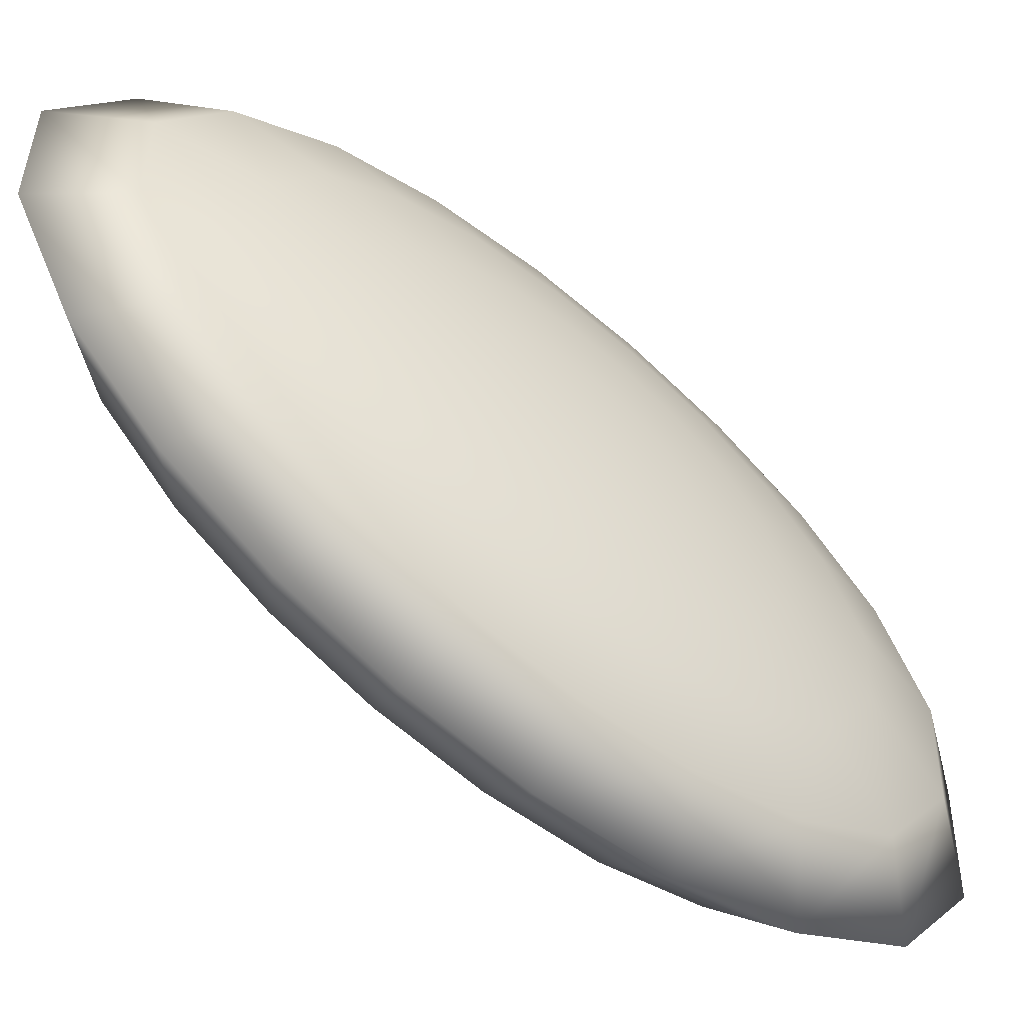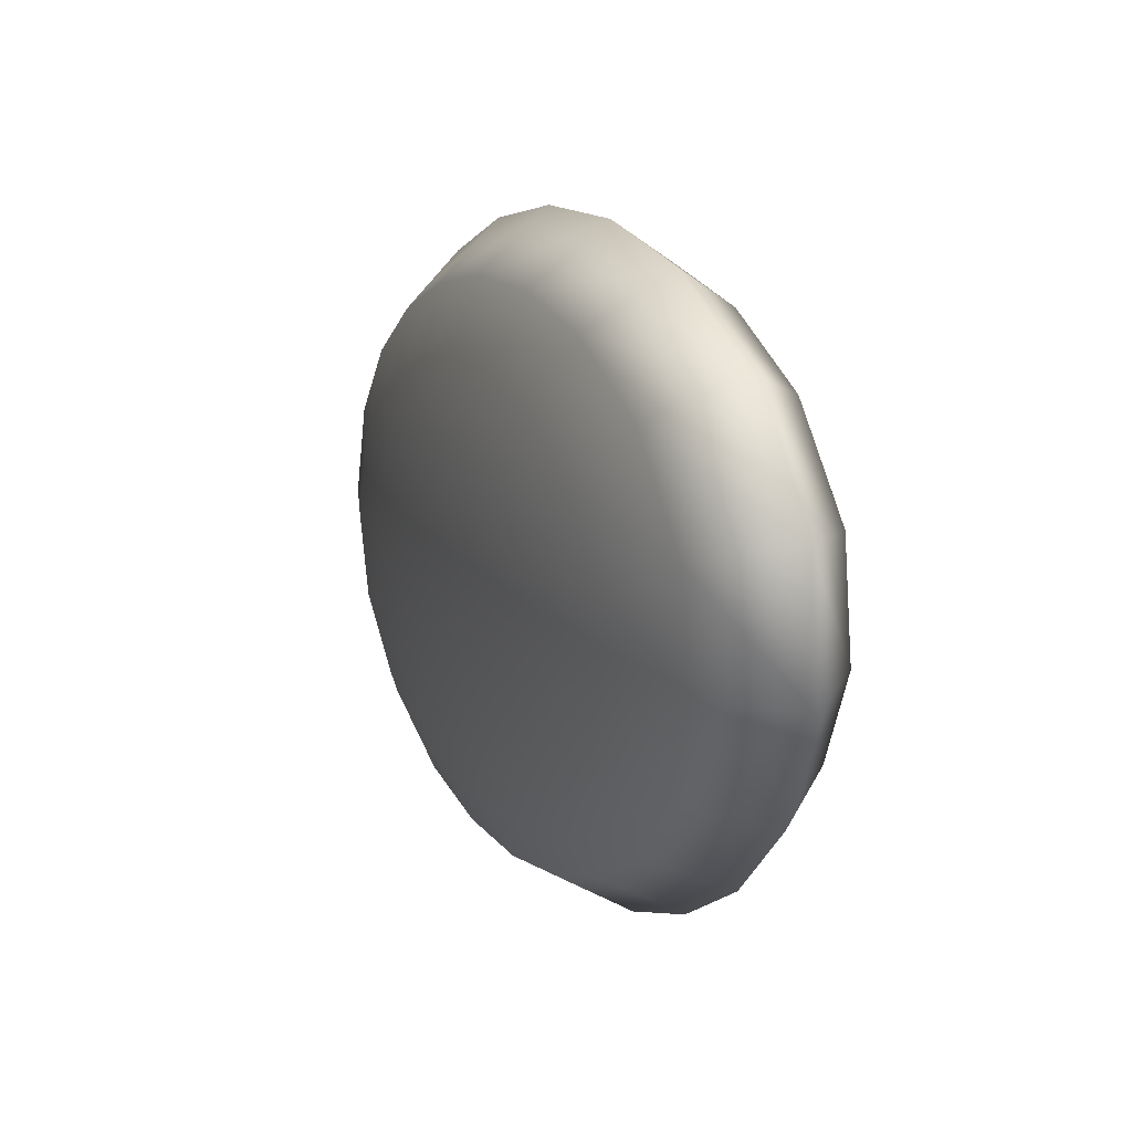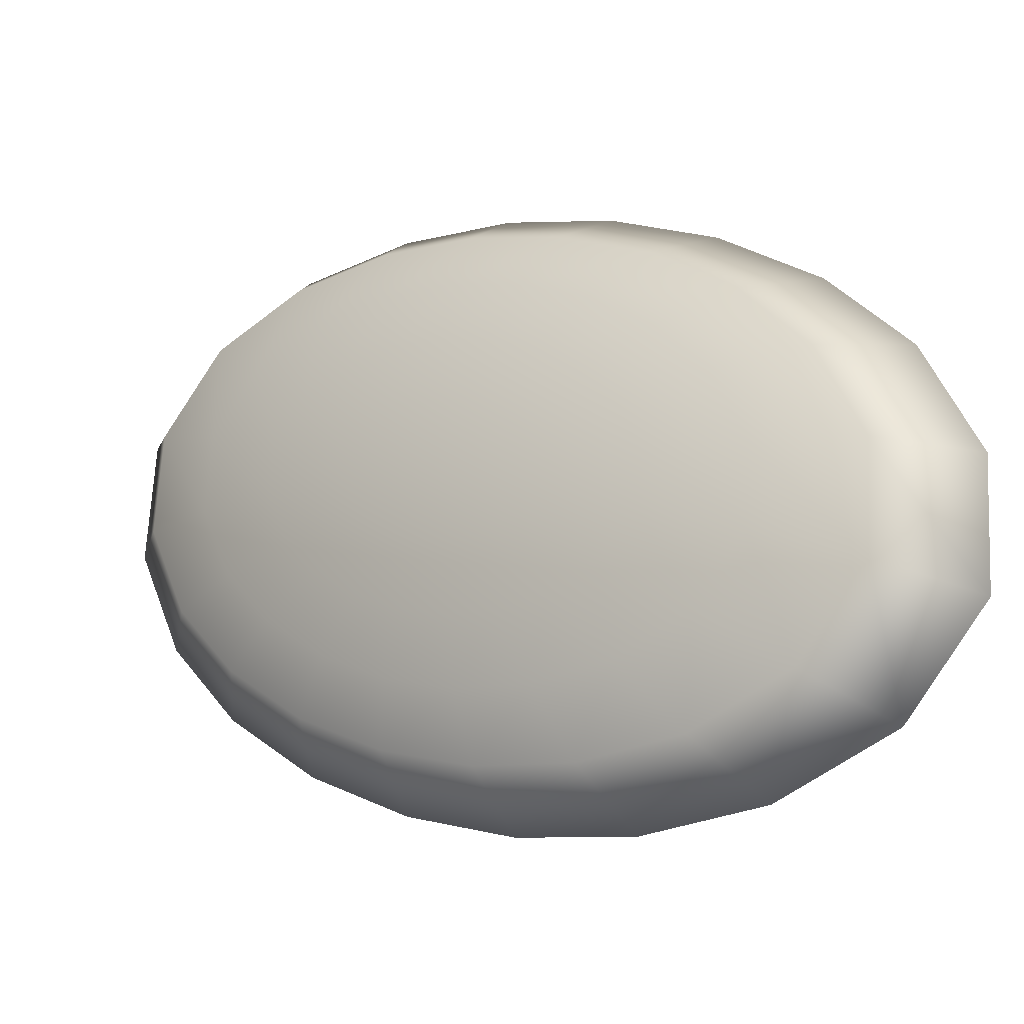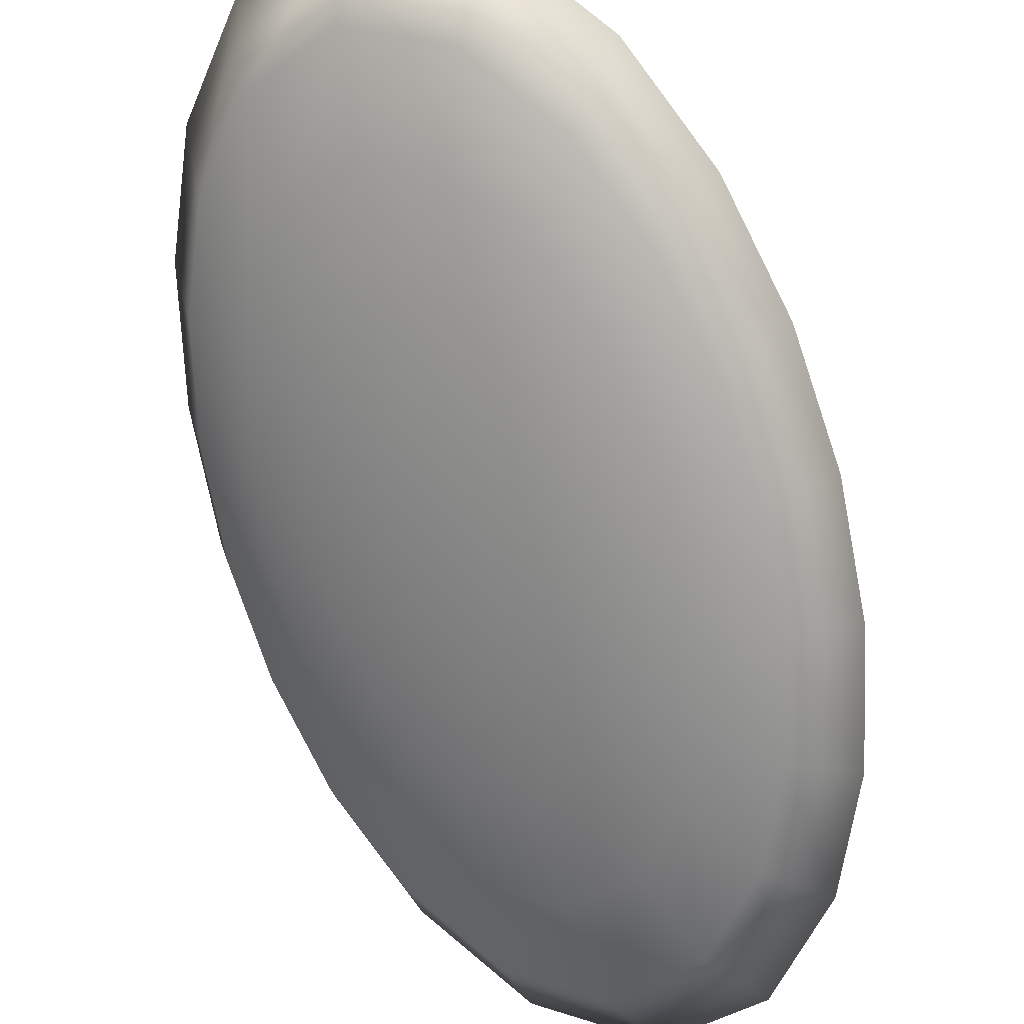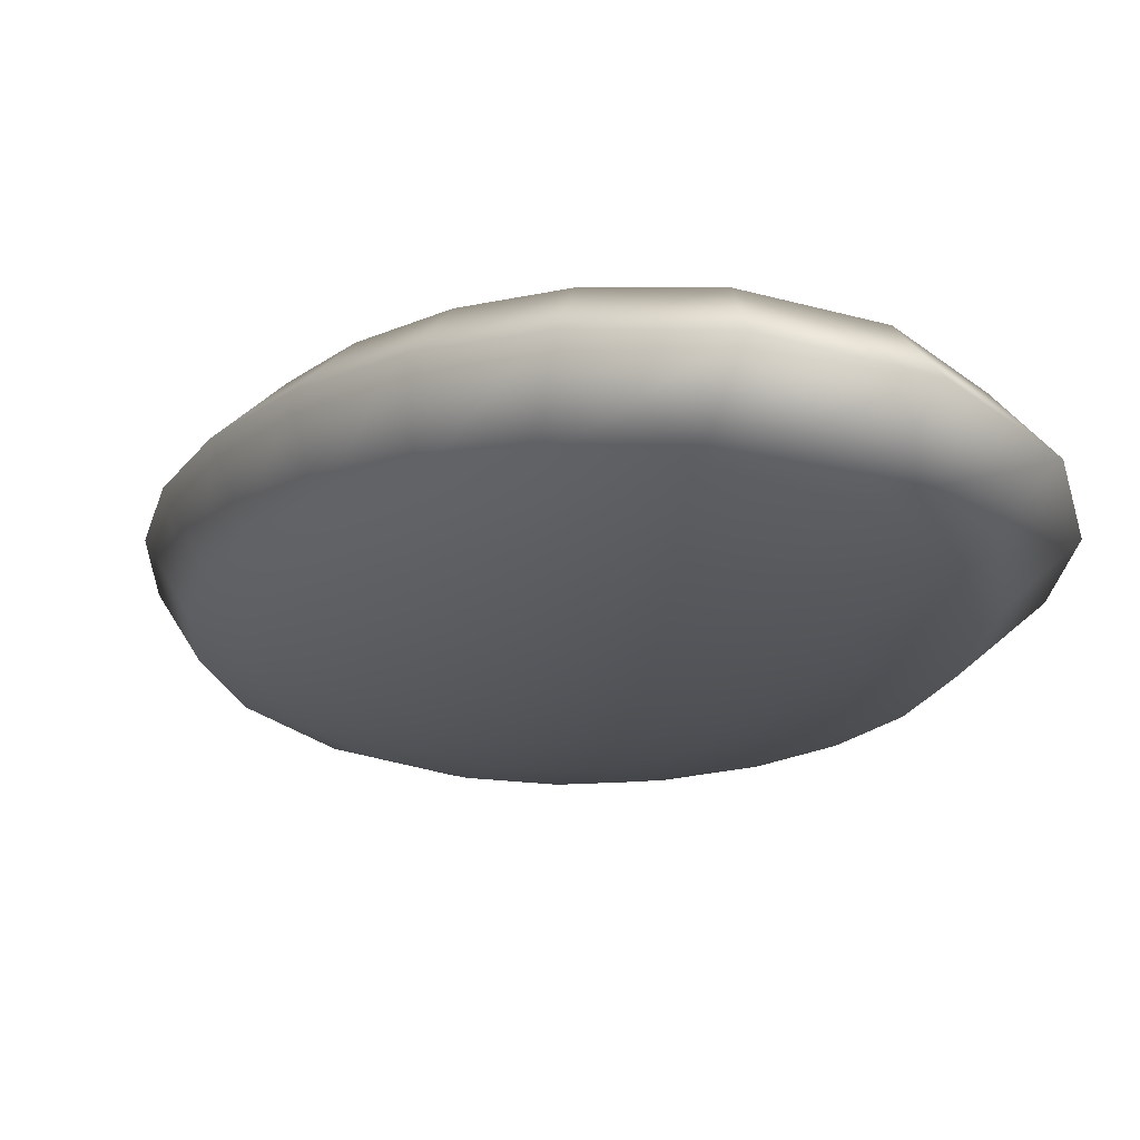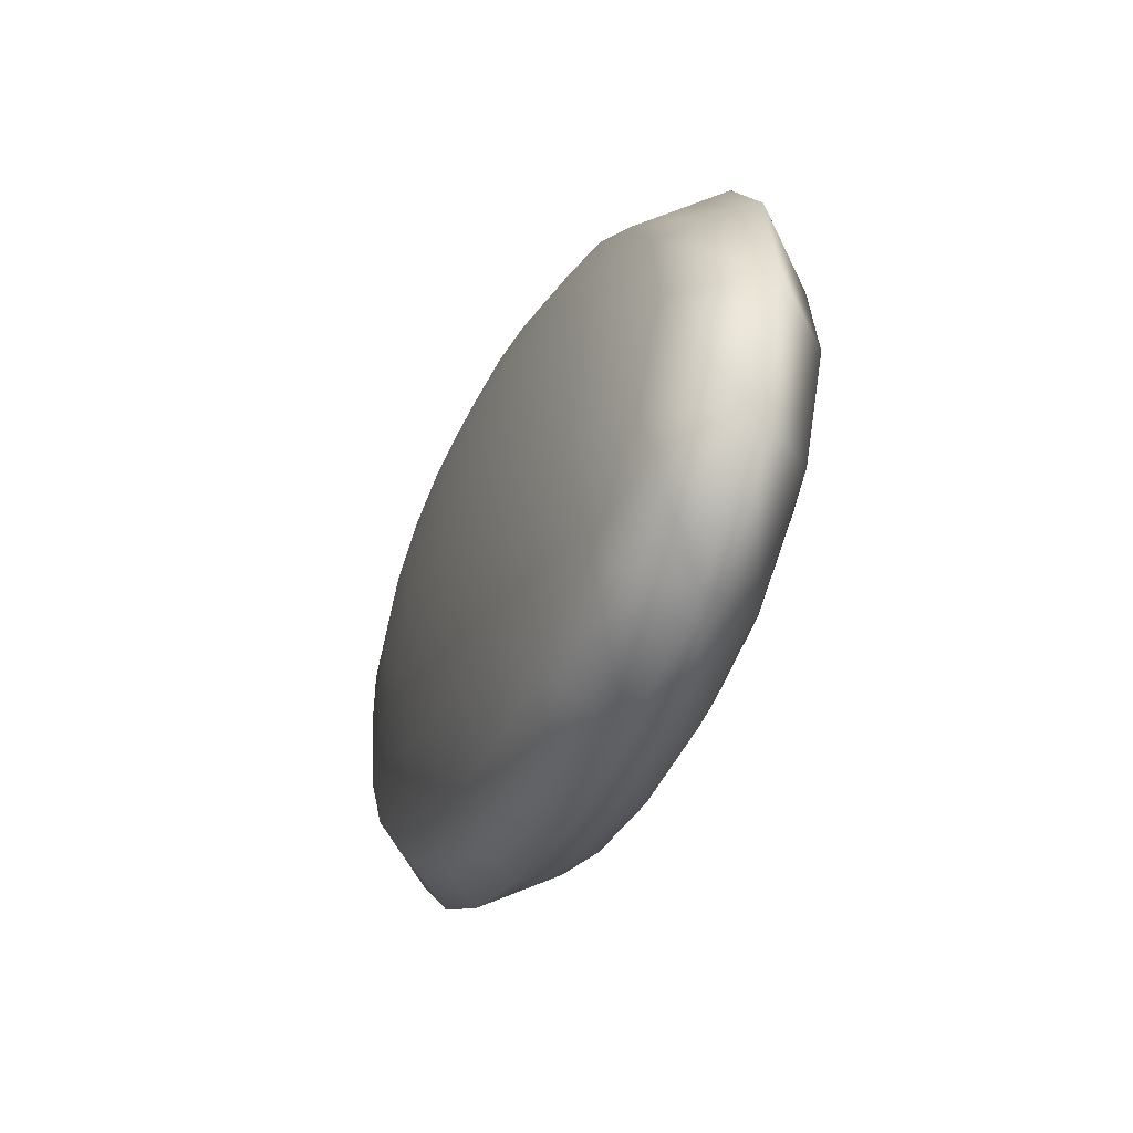
<metadata>
{"format":"obj","ext":"obj","renderer":"f3d","projection":"perspective","resolution":1024,"background":"white","views":[{"elev":18.1,"azim":-120.4,"up":"+Y"},{"elev":-40.6,"azim":119.9,"up":"+Z"},{"elev":-50.7,"azim":76.3,"up":"+Z"},{"elev":-31.8,"azim":160.3,"up":"+Y"},{"elev":-60.7,"azim":-74.9,"up":"+Y"},{"elev":25.9,"azim":-55.1,"up":"+Z"}]}
</metadata>
<code>
v 316.5 171.7 103.2
v 307.9 159.6 113.9
v 299.8 146.8 124.3
v 292.4 133 134.4
v 286.4 118.1 143.3
v 285.8 101.7 147.7
v 298.2 102.4 136
v 309.2 110.2 124.1
v 319.2 119.6 112.6
v 328.9 130.2 101.2
v 338.6 142.3 89.5
v 316.5 171.7 103.2
v 305.8 159.9 110
v 295.7 147.3 116.5
v 286.1 133.8 122.5
v 278.1 119.2 127.7
v 276 102.9 129.1
v 289.9 103.4 120.4
v 302.8 111 112.2
v 314.9 120.2 104.5
v 326.7 130.5 97.07
v 338.6 142.3 89.5
v 316.5 171.7 103.2
v 305.5 161.6 105.7
v 294.9 150.8 107.9
v 285 139 109.7
v 276.6 126 110.7
v 274.2 111 108.9
v 288.4 110.3 103.3
v 301.7 116.2 99.21
v 314.2 123.7 95.7
v 326.3 132.4 92.52
v 338.6 142.3 89.5
v 316.5 171.7 103.2
v 306.2 163.9 101.9
v 296.3 155.4 100.3
v 287.1 145.9 98.3
v 279.4 135.2 95.63
v 277.5 121.8 91.15
v 291.2 119.4 88.29
v 303.8 123.1 87.76
v 315.6 128.4 87.92
v 327 134.8 88.51
v 338.6 142.3 89.5
v 316.5 171.7 103.2
v 307.7 166.7 98.38
v 299.3 160.9 93.21
v 291.6 154.2 87.59
v 285.4 146.3 81.45
v 284.6 135 74.35
v 297.1 130.5 74.1
v 308.4 131.6 76.96
v 318.7 134.2 80.58
v 328.6 137.8 84.72
v 338.6 142.3 89.5
v 316.5 171.7 103.2
v 309.7 169.6 95.37
v 303.4 166.8 87.18
v 297.7 163 78.53
v 293.4 157.9 69.46
v 294.1 148.7 60.15
v 305.2 142.2 62.1
v 314.5 140.5 67.83
v 322.9 140.2 74.37
v 330.8 140.9 81.52
v 338.6 142.3 89.5
v 316.5 171.7 103.2
v 312.1 172.6 92.89
v 308.3 172.8 82.21
v 305.1 172 71.07
v 303.1 169.8 59.59
v 305.6 162.9 48.45
v 314.9 154.1 52.22
v 321.9 149.5 60.31
v 327.9 146.4 69.26
v 333.4 144 78.88
v 338.6 142.3 89.5
v 316.5 171.7 103.2
v 315 175.7 90.98
v 314.1 178.9 78.38
v 313.8 181.3 65.3
v 314.7 182.1 51.97
v 319.3 177.4 39.42
v 326.5 166.4 44.58
v 330.7 158.9 54.5
v 333.9 152.7 65.31
v 336.5 147.3 76.85
v 338.6 142.3 89.5
v 316.5 171.7 103.2
v 318.4 178.7 89.86
v 320.8 185 76.15
v 323.9 190.4 61.95
v 328 194.2 47.53
v 335.1 191.7 34.17
v 339.8 178.5 40.14
v 340.9 168.1 51.12
v 340.8 159 63.01
v 340 150.5 75.66
v 338.6 142.3 89.5
v 316.5 171.7 103.2
v 322.1 181.4 90.02
v 328.3 190.5 76.46
v 335.1 198.7 62.43
v 342.9 205.1 48.16
v 352.7 204.6 34.91
v 354.7 189.4 40.77
v 352.2 176.4 51.6
v 348.5 164.6 63.34
v 344 153.5 75.83
v 338.6 142.3 89.5
v 316.5 171.7 103.2
v 325.6 183.1 92.17
v 335.3 193.8 80.76
v 345.7 203.6 68.88
v 356.9 211.6 56.7
v 369.3 212.4 45.04
v 368.8 196 49.33
v 362.9 181.4 58.11
v 355.8 168 67.76
v 347.7 155.2 78.11
v 338.6 142.3 89.5
v 316.5 171.7 103.2
v 327.7 182.8 96.09
v 339.5 193.3 88.63
v 352 202.9 80.7
v 365.2 210.6 72.34
v 379.2 211.1 63.55
v 377.1 194.9 64.98
v 369.2 180.6 70.02
v 360.1 167.5 75.86
v 350 154.9 82.29
v 338.6 142.3 89.5
v 316.5 171.7 103.2
v 328.1 181.1 100.4
v 340.2 189.8 97.2
v 353.1 197.7 93.59
v 366.7 203.7 89.39
v 380.9 203 83.75
v 378.6 188.1 82.04
v 370.3 175.4 83
v 360.8 163.9 84.68
v 350.3 153.1 86.84
v 338.6 142.3 89.5
v 316.5 171.7 103.2
v 327.4 178.8 104.1
v 338.8 185.3 104.8
v 351 190.8 104.9
v 363.9 194.6 104.4
v 377.6 192.2 101.6
v 375.7 178.9 97.08
v 368.2 168.4 94.45
v 359.4 159.2 92.46
v 349.6 150.7 90.85
v 338.6 142.3 89.5
v 316.5 171.7 103.2
v 325.9 176 107.7
v 335.8 179.7 111.9
v 346.5 182.4 115.7
v 357.9 183.5 118.6
v 370.6 179.1 118.3
v 369.8 167.8 111.3
v 363.7 160 105.3
v 356.3 153.5 99.8
v 348 147.7 94.64
v 338.6 142.3 89.5
v 316.5 171.7 103.2
v 323.9 173.1 110.7
v 331.8 173.8 117.9
v 340.4 173.6 124.7
v 349.9 171.9 130.6
v 361 165.3 132.5
v 361.8 156.2 123.3
v 357.5 151.1 114.4
v 352.1 147.4 106
v 345.9 144.6 97.84
v 338.6 142.3 89.5
v 316.5 171.7 103.2
v 321.4 170.1 113.2
v 326.9 167.8 122.9
v 333.1 164.6 132.2
v 340.2 160 140.5
v 349.5 151.2 144.2
v 352 144.2 133.2
v 350.1 142 121.9
v 347.1 141.3 111.1
v 343.3 141.4 100.5
v 338.6 142.3 89.5
v 316.5 171.7 103.2
v 318.5 167 115.1
v 321.1 161.7 126.7
v 324.3 155.3 137.9
v 328.6 147.7 148.1
v 335.8 136.7 153.3
v 340.5 132 140.8
v 341.3 132.7 127.7
v 341.1 134.9 115.1
v 340.2 138.1 102.5
v 338.6 142.3 89.5
v 316.5 171.7 103.2
v 315.2 164 116.2
v 314.4 155.6 129
v 314.3 146.2 141.3
v 315.3 135.6 152.5
v 320 122.3 158.5
v 327.1 119.9 145.2
v 331.2 123.5 131.1
v 334.2 128.7 117.4
v 336.6 134.9 103.7
v 338.6 142.3 89.5
v 316.5 171.7 103.2
v 311.5 161.3 116.1
v 306.9 150.1 128.6
v 303 138 140.8
v 300.4 124.7 151.9
v 302.4 109.4 157.8
v 312.2 109 144.6
v 319.8 115.2 130.6
v 326.5 123 117
v 332.7 132 103.5
v 338.6 142.3 89.5
v 316.5 171.7 103.2
v 307.9 159.6 113.9
v 299.8 146.8 124.3
v 292.4 133 134.4
v 286.4 118.1 143.3
v 285.8 101.7 147.7
v 298.2 102.4 136
v 309.2 110.2 124.1
v 319.2 119.6 112.6
v 328.9 130.2 101.2
v 338.6 142.3 89.5
f 13 2 1
f 14 3 2 13
f 15 4 3 14
f 16 5 4 15
f 17 6 5 16
f 18 7 6 17
f 19 8 7 18
f 20 9 8 19
f 21 10 9 20
f 22 10 21
f 24 13 12
f 25 14 13 24
f 26 15 14 25
f 27 16 15 26
f 28 17 16 27
f 29 18 17 28
f 30 19 18 29
f 31 20 19 30
f 32 21 20 31
f 33 21 32
f 35 24 23
f 36 25 24 35
f 37 26 25 36
f 38 27 26 37
f 39 28 27 38
f 40 29 28 39
f 41 30 29 40
f 42 31 30 41
f 43 32 31 42
f 44 32 43
f 46 35 34
f 47 36 35 46
f 48 37 36 47
f 49 38 37 48
f 50 39 38 49
f 51 40 39 50
f 52 41 40 51
f 53 42 41 52
f 54 43 42 53
f 55 43 54
f 57 46 45
f 58 47 46 57
f 59 48 47 58
f 60 49 48 59
f 61 50 49 60
f 62 51 50 61
f 63 52 51 62
f 64 53 52 63
f 65 54 53 64
f 66 54 65
f 68 57 56
f 69 58 57 68
f 70 59 58 69
f 71 60 59 70
f 72 61 60 71
f 73 62 61 72
f 74 63 62 73
f 75 64 63 74
f 76 65 64 75
f 77 65 76
f 79 68 67
f 80 69 68 79
f 81 70 69 80
f 82 71 70 81
f 83 72 71 82
f 84 73 72 83
f 85 74 73 84
f 86 75 74 85
f 87 76 75 86
f 88 76 87
f 90 79 78
f 91 80 79 90
f 92 81 80 91
f 93 82 81 92
f 94 83 82 93
f 95 84 83 94
f 96 85 84 95
f 97 86 85 96
f 98 87 86 97
f 99 87 98
f 101 90 89
f 102 91 90 101
f 103 92 91 102
f 104 93 92 103
f 105 94 93 104
f 106 95 94 105
f 107 96 95 106
f 108 97 96 107
f 109 98 97 108
f 110 98 109
f 112 101 100
f 113 102 101 112
f 114 103 102 113
f 115 104 103 114
f 116 105 104 115
f 117 106 105 116
f 118 107 106 117
f 119 108 107 118
f 120 109 108 119
f 121 109 120
f 123 112 111
f 124 113 112 123
f 125 114 113 124
f 126 115 114 125
f 127 116 115 126
f 128 117 116 127
f 129 118 117 128
f 130 119 118 129
f 131 120 119 130
f 132 120 131
f 134 123 122
f 135 124 123 134
f 136 125 124 135
f 137 126 125 136
f 138 127 126 137
f 139 128 127 138
f 140 129 128 139
f 141 130 129 140
f 142 131 130 141
f 143 131 142
f 145 134 133
f 146 135 134 145
f 147 136 135 146
f 148 137 136 147
f 149 138 137 148
f 150 139 138 149
f 151 140 139 150
f 152 141 140 151
f 153 142 141 152
f 154 142 153
f 156 145 144
f 157 146 145 156
f 158 147 146 157
f 159 148 147 158
f 160 149 148 159
f 161 150 149 160
f 162 151 150 161
f 163 152 151 162
f 164 153 152 163
f 165 153 164
f 167 156 155
f 168 157 156 167
f 169 158 157 168
f 170 159 158 169
f 171 160 159 170
f 172 161 160 171
f 173 162 161 172
f 174 163 162 173
f 175 164 163 174
f 176 164 175
f 178 167 166
f 179 168 167 178
f 180 169 168 179
f 181 170 169 180
f 182 171 170 181
f 183 172 171 182
f 184 173 172 183
f 185 174 173 184
f 186 175 174 185
f 187 175 186
f 189 178 177
f 190 179 178 189
f 191 180 179 190
f 192 181 180 191
f 193 182 181 192
f 194 183 182 193
f 195 184 183 194
f 196 185 184 195
f 197 186 185 196
f 198 186 197
f 200 189 188
f 201 190 189 200
f 202 191 190 201
f 203 192 191 202
f 204 193 192 203
f 205 194 193 204
f 206 195 194 205
f 207 196 195 206
f 208 197 196 207
f 209 197 208
f 211 200 199
f 212 201 200 211
f 213 202 201 212
f 214 203 202 213
f 215 204 203 214
f 216 205 204 215
f 217 206 205 216
f 218 207 206 217
f 219 208 207 218
f 220 208 219
f 222 211 210
f 223 212 211 222
f 224 213 212 223
f 225 214 213 224
f 226 215 214 225
f 227 216 215 226
f 228 217 216 227
f 229 218 217 228
f 230 219 218 229
f 231 219 230

</code>
